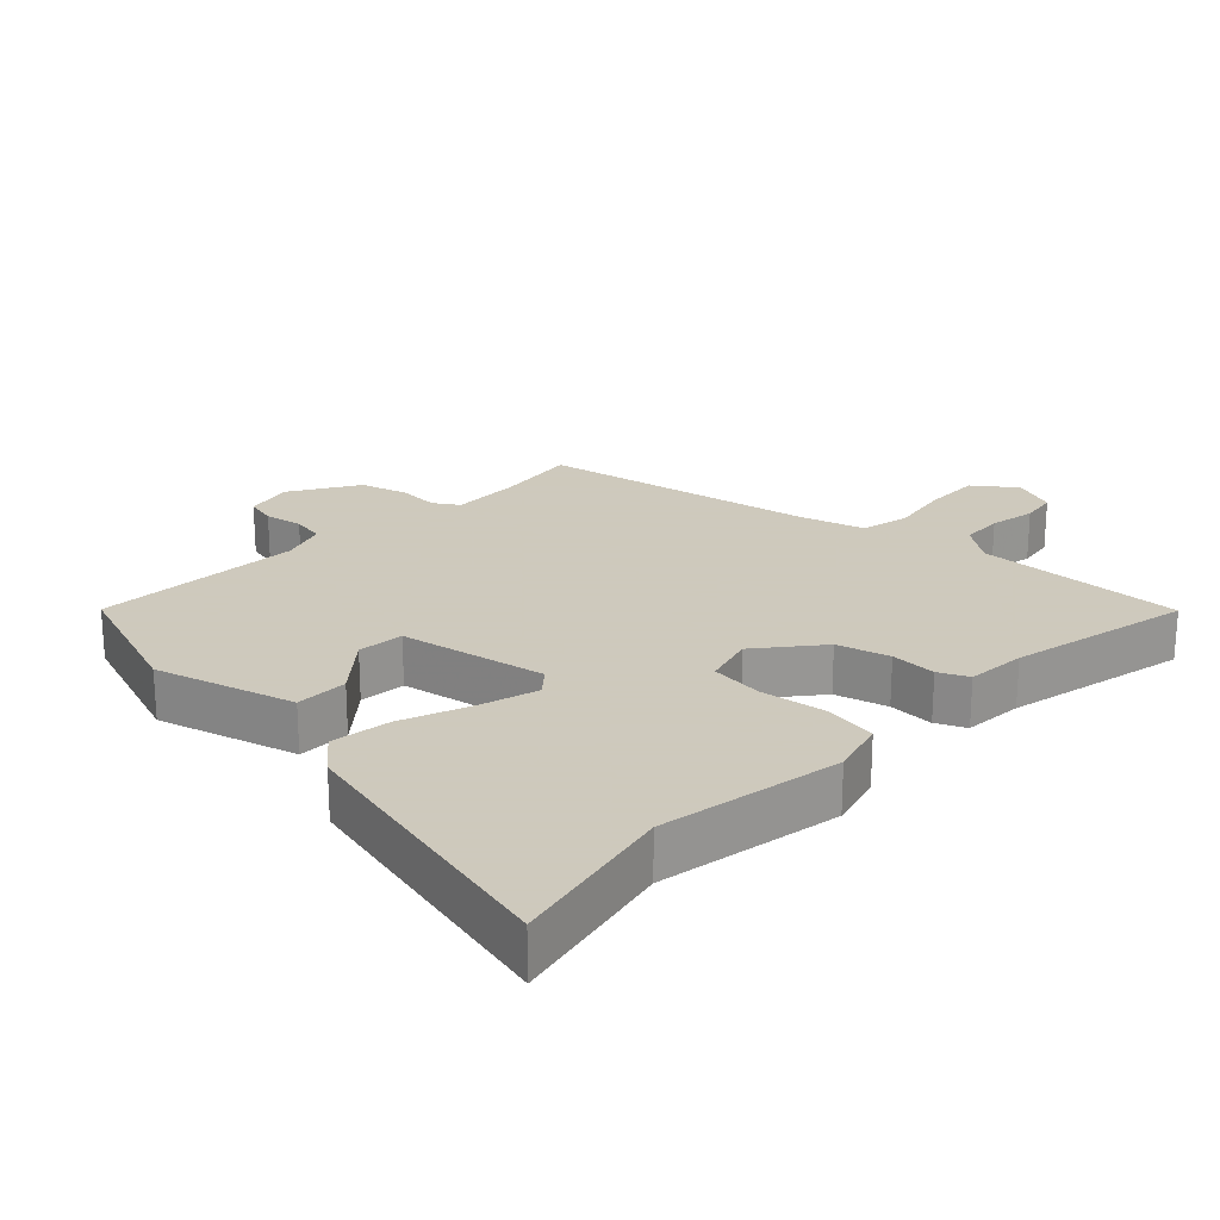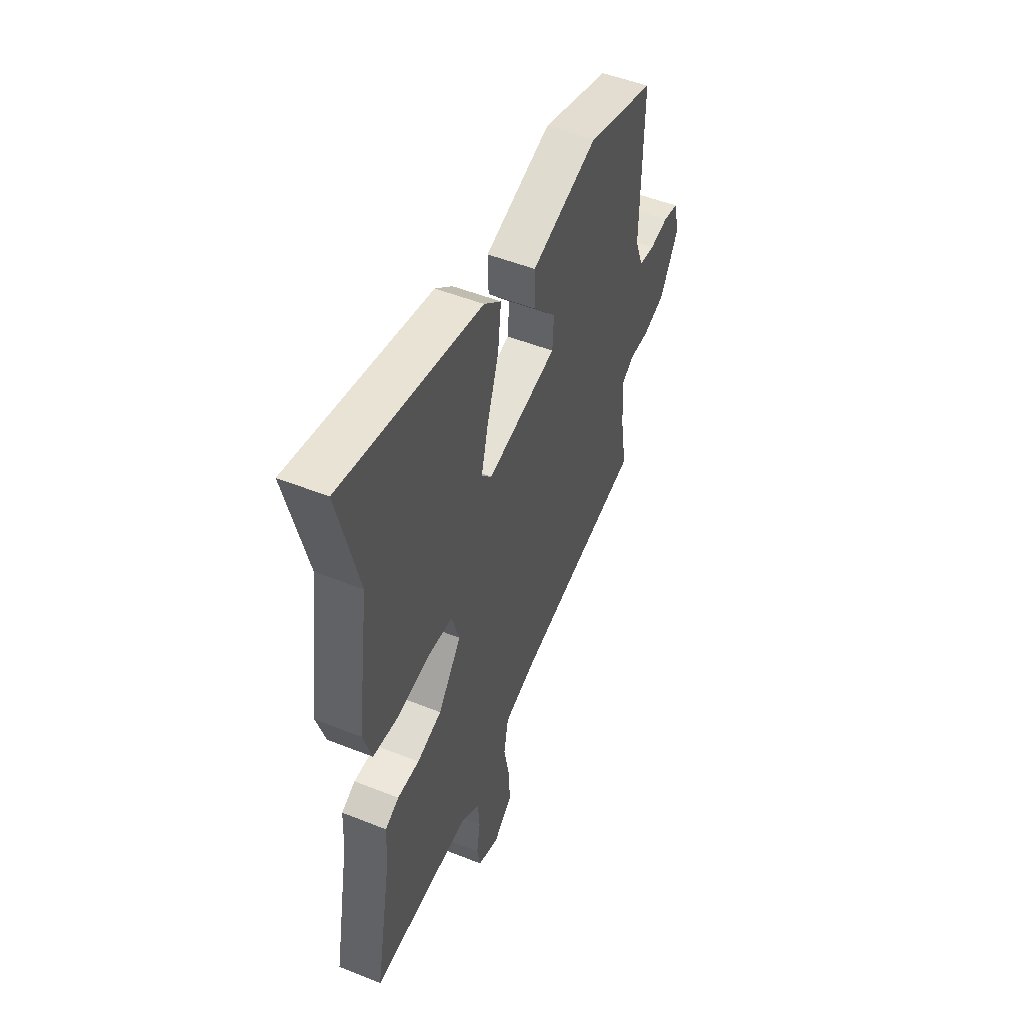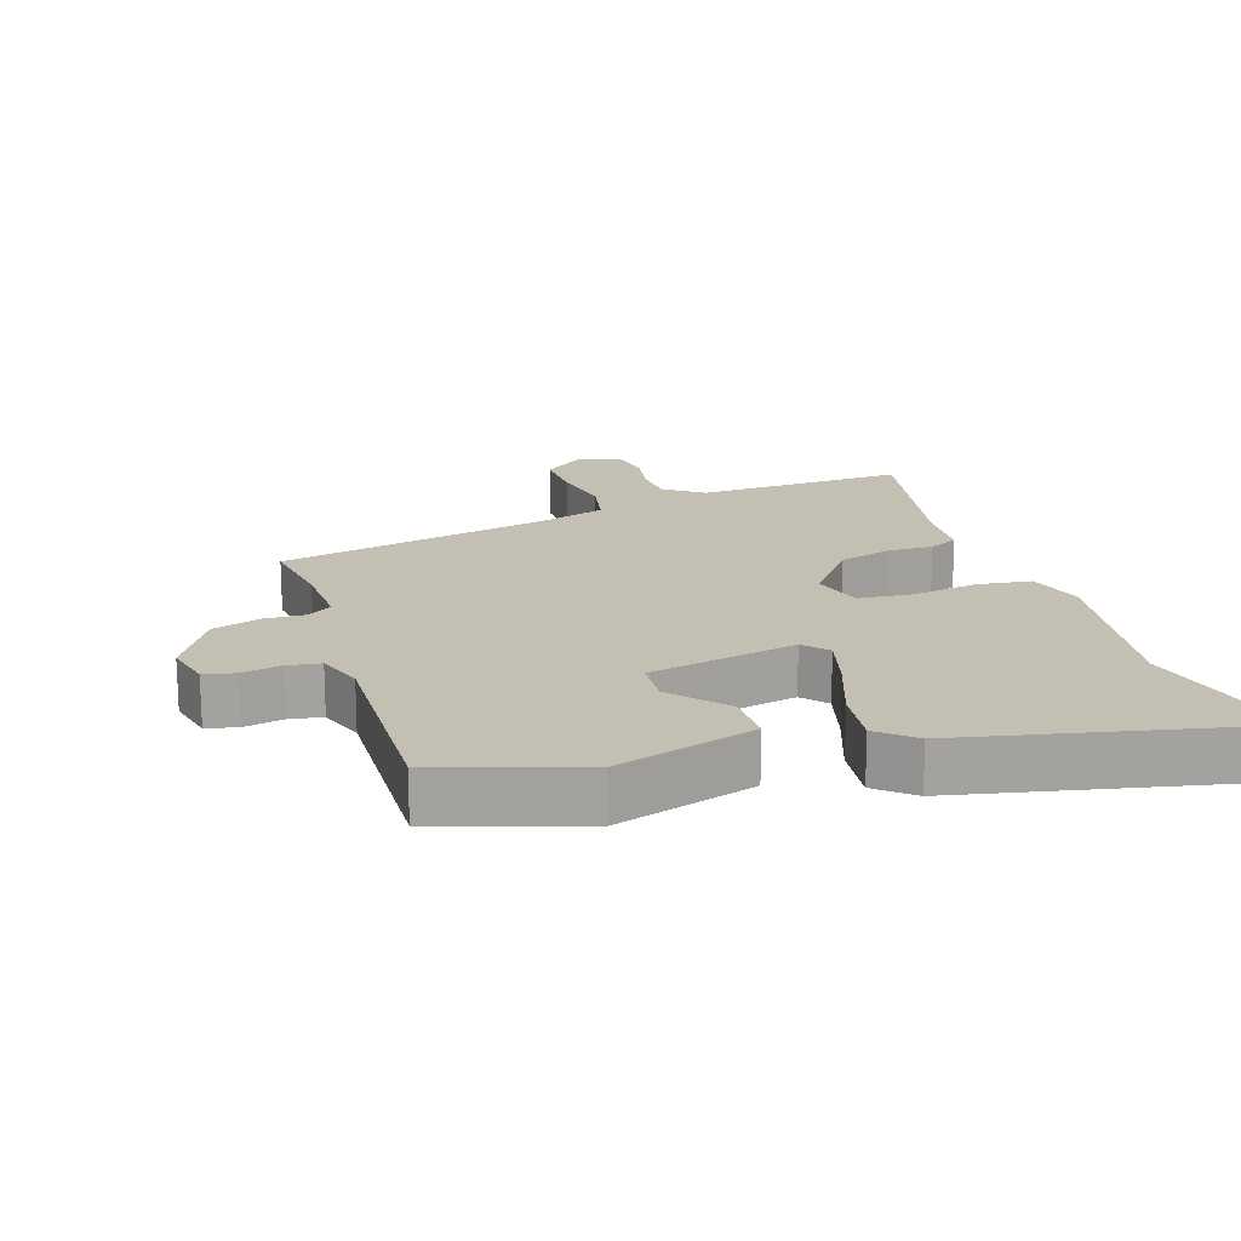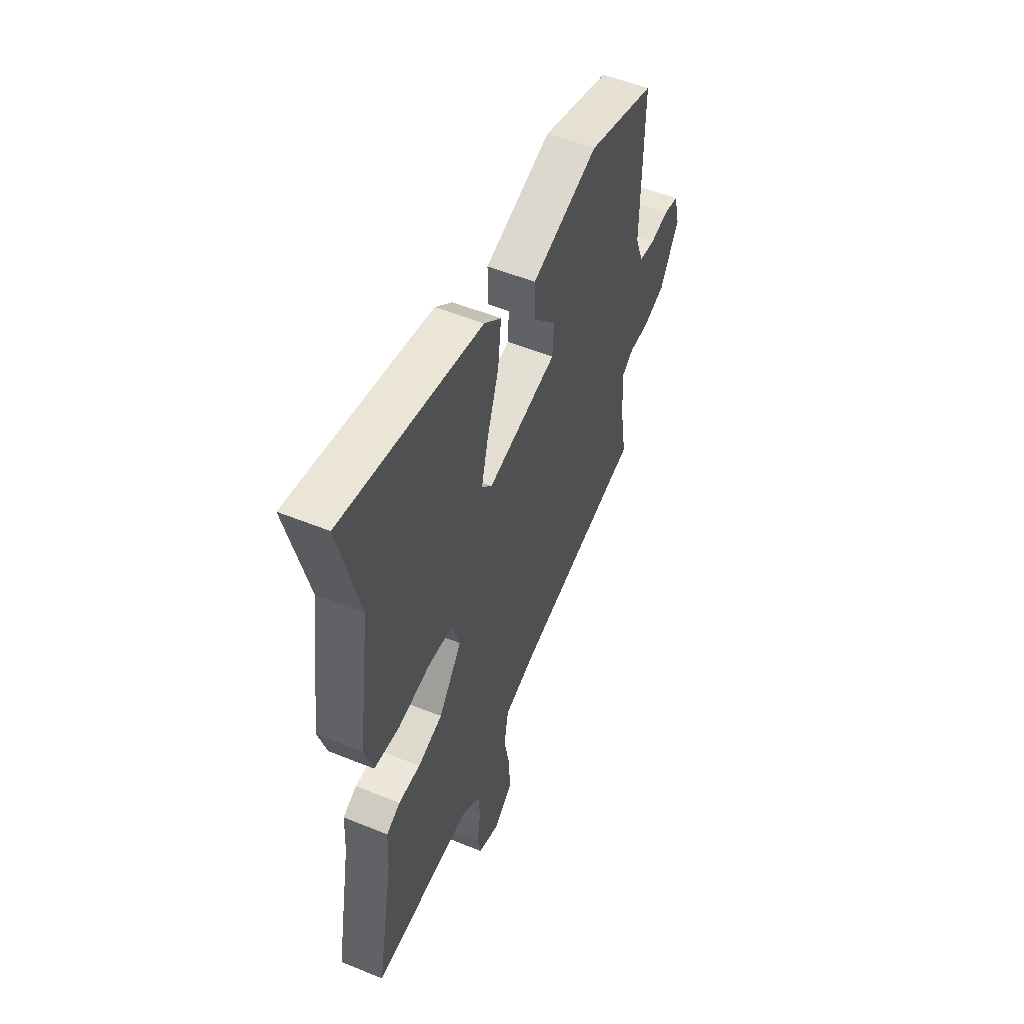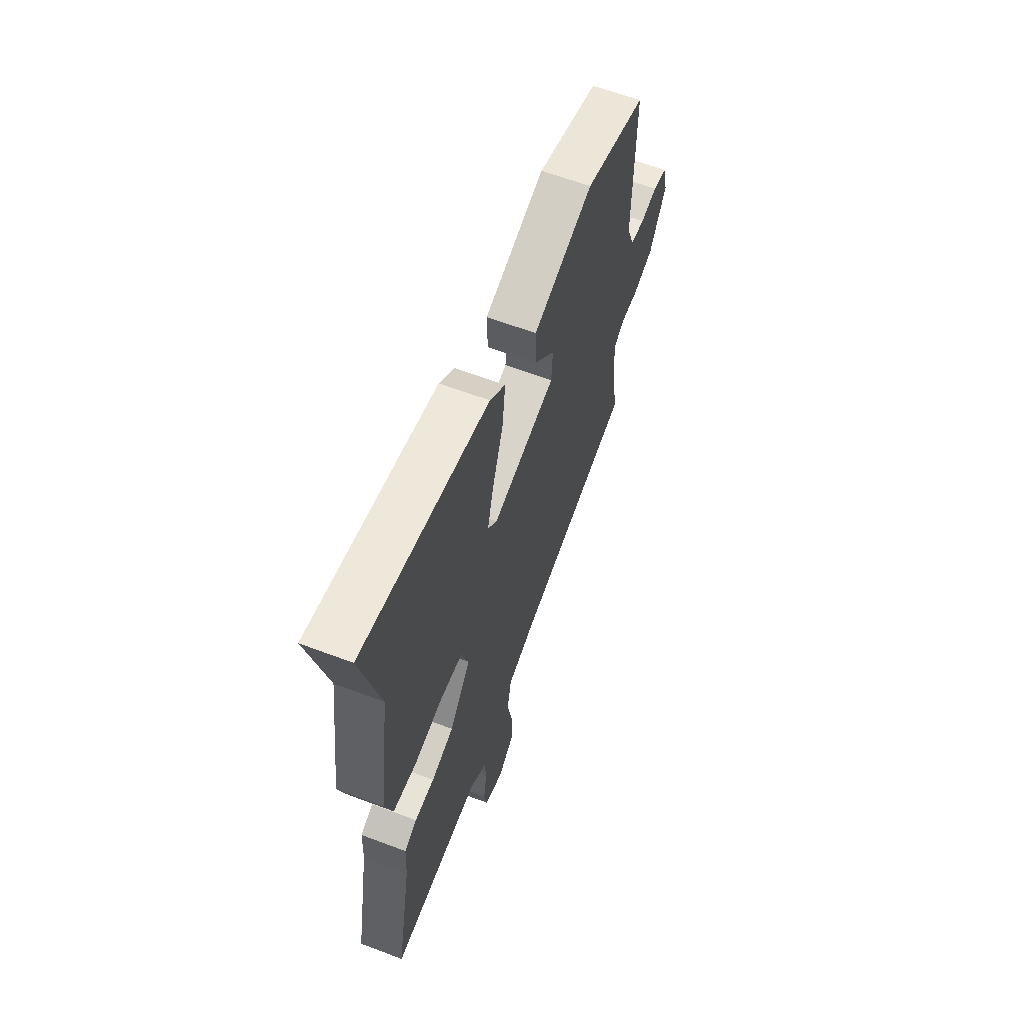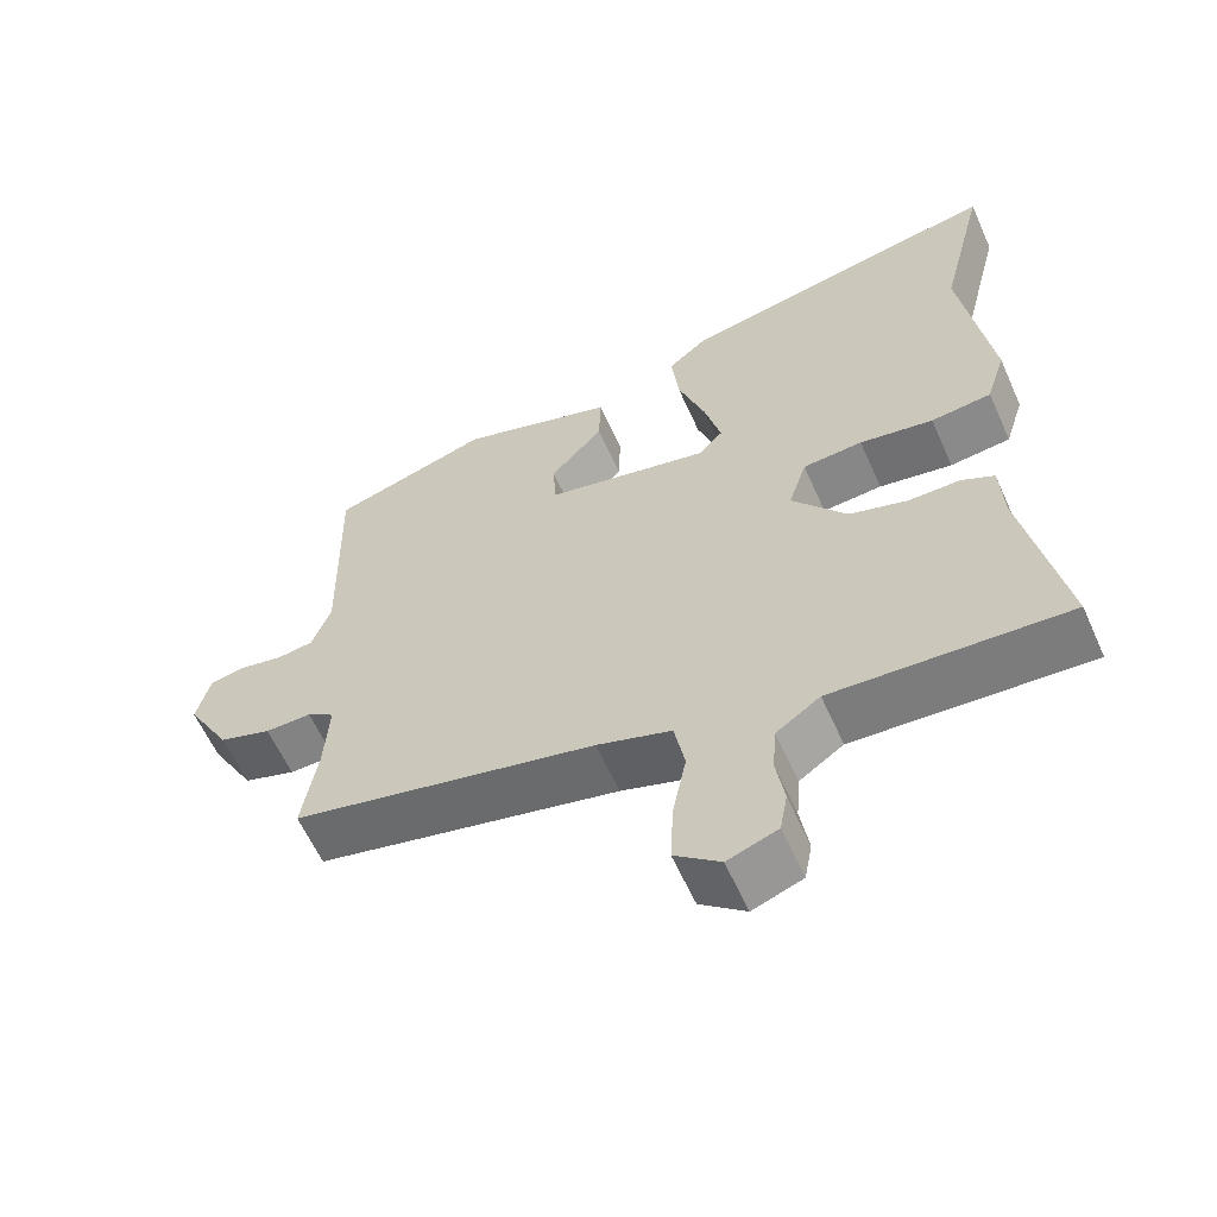
<metadata>
{"format":"obj","ext":"obj","renderer":"f3d","projection":"perspective","resolution":1024,"background":"white","views":[{"elev":22.6,"azim":45.6,"up":"+Y"},{"elev":50.3,"azim":113.7,"up":"+Z"},{"elev":17.9,"azim":-17.2,"up":"+Y"},{"elev":52.8,"azim":113.6,"up":"+Z"},{"elev":62.0,"azim":111.0,"up":"+Z"},{"elev":-60.5,"azim":24.1,"up":"+Z"}]}
</metadata>
<code>
v 0.532 0.07 0.629
v 0.47 0.07 0.382
v 0.508 0.07 0.108
v 0.482 0.07 0.025
v 0.402 0.07 0.016
v 0.305 0.07 0.033
v 0.226 0.07 0.027
v 0.202 0.07 -0.049
v 0.274 0.07 -0.143
v 0.351 0.07 -0.167
v 0.419 0.07 -0.167
v 0.462 0.07 -0.189
v 0.466 0.07 -0.278
v 0.517 0.07 -0.552
v 0.209 0.07 -0.534
v 0.151 0.07 -0.574
v 0.146 0.07 -0.637
v 0.157 0.07 -0.706
v 0.147 0.07 -0.76
v 0.081 0.07 -0.784
v 0.021 0.07 -0.736
v 0.025 0.07 -0.653
v 0.043 0.07 -0.563
v 0.029 0.07 -0.489
v -0.069 0.07 -0.457
v -0.47 0.07 -0.366
v -0.45 0.07 -0.245
v -0.444 0.07 -0.142
v -0.48 0.07 -0.117
v -0.541 0.07 -0.118
v -0.61 0.07 -0.095
v -0.668 0.07 0.007
v -0.65 0.07 0.078
v -0.604 0.07 0.087
v -0.547 0.07 0.075
v -0.498 0.07 0.082
v -0.473 0.07 0.149
v -0.479 0.07 0.459
v -0.27 0.07 0.524
v -0.065 0.07 0.458
v -0.067 0.07 0.38
v -0.137 0.07 0.302
v -0.133 0.07 0.233
v 0.084 0.07 0.185
v 0.116 0.07 0.22
v 0.094 0.07 0.306
v 0.058 0.07 0.411
v 0.048 0.07 0.5
v 0.101 0.07 0.544
v 0.532 0 0.629
v 0.47 0 0.382
v 0.508 0 0.108
v 0.482 0 0.025
v 0.402 0 0.016
v 0.305 0 0.033
v 0.226 0 0.027
v 0.202 0 -0.049
v 0.274 0 -0.143
v 0.351 0 -0.167
v 0.419 0 -0.167
v 0.462 0 -0.189
v 0.466 0 -0.278
v 0.517 0 -0.552
v 0.209 0 -0.534
v 0.151 0 -0.574
v 0.146 0 -0.637
v 0.157 0 -0.706
v 0.147 0 -0.76
v 0.081 0 -0.784
v 0.021 0 -0.736
v 0.025 0 -0.653
v 0.043 0 -0.563
v 0.029 0 -0.489
v -0.069 0 -0.457
v -0.47 0 -0.366
v -0.45 0 -0.245
v -0.444 0 -0.142
v -0.48 0 -0.117
v -0.541 0 -0.118
v -0.61 0 -0.095
v -0.668 0 0.007
v -0.65 0 0.078
v -0.604 0 0.087
v -0.547 0 0.075
v -0.498 0 0.082
v -0.473 0 0.149
v -0.479 0 0.459
v -0.27 0 0.524
v -0.065 0 0.458
v -0.067 0 0.38
v -0.137 0 0.302
v -0.133 0 0.233
v 0.084 0 0.185
v 0.116 0 0.22
v 0.094 0 0.306
v 0.058 0 0.411
v 0.048 0 0.5
v 0.101 0 0.544
f 46 47 48 49
f 45 46 49 1
f 44 45 1 2
f 39 40 41 42
f 37 38 39 42
f 36 37 42 43
f 32 33 34 35
f 32 35 36
f 29 30 31 32
f 29 32 36 43
f 25 26 27
f 24 25 27 28
f 20 21 22 23
f 18 19 20 23
f 17 18 23 24
f 16 17 24
f 15 16 24 28
f 13 14 15 28
f 10 11 12 13
f 9 10 13 28
f 3 4 5 6
f 44 2 3 6
f 44 6 7
f 43 44 7 8
f 28 29 43
f 8 9 28 43
f 98 97 96 95
f 50 98 95 94
f 51 50 94 93
f 91 90 89 88
f 91 88 87 86
f 92 91 86 85
f 84 83 82 81
f 85 84 81
f 81 80 79 78
f 92 85 81 78
f 76 75 74
f 77 76 74 73
f 72 71 70 69
f 72 69 68 67
f 73 72 67 66
f 73 66 65
f 77 73 65 64
f 77 64 63 62
f 62 61 60 59
f 77 62 59 58
f 55 54 53 52
f 55 52 51 93
f 56 55 93
f 57 56 93 92
f 92 78 77
f 92 77 58 57
f 1 50 51 2
f 2 51 52 3
f 3 52 53 4
f 4 53 54 5
f 5 54 55 6
f 6 55 56 7
f 7 56 57 8
f 8 57 58 9
f 9 58 59 10
f 10 59 60 11
f 11 60 61 12
f 12 61 62 13
f 13 62 63 14
f 14 63 64 15
f 15 64 65 16
f 16 65 66 17
f 17 66 67 18
f 18 67 68 19
f 19 68 69 20
f 20 69 70 21
f 21 70 71 22
f 22 71 72 23
f 23 72 73 24
f 24 73 74 25
f 25 74 75 26
f 26 75 76 27
f 27 76 77 28
f 28 77 78 29
f 29 78 79 30
f 30 79 80 31
f 31 80 81 32
f 32 81 82 33
f 33 82 83 34
f 34 83 84 35
f 35 84 85 36
f 36 85 86 37
f 37 86 87 38
f 38 87 88 39
f 39 88 89 40
f 40 89 90 41
f 41 90 91 42
f 42 91 92 43
f 43 92 93 44
f 44 93 94 45
f 45 94 95 46
f 46 95 96 47
f 47 96 97 48
f 48 97 98 49
f 49 98 50 1

</code>
